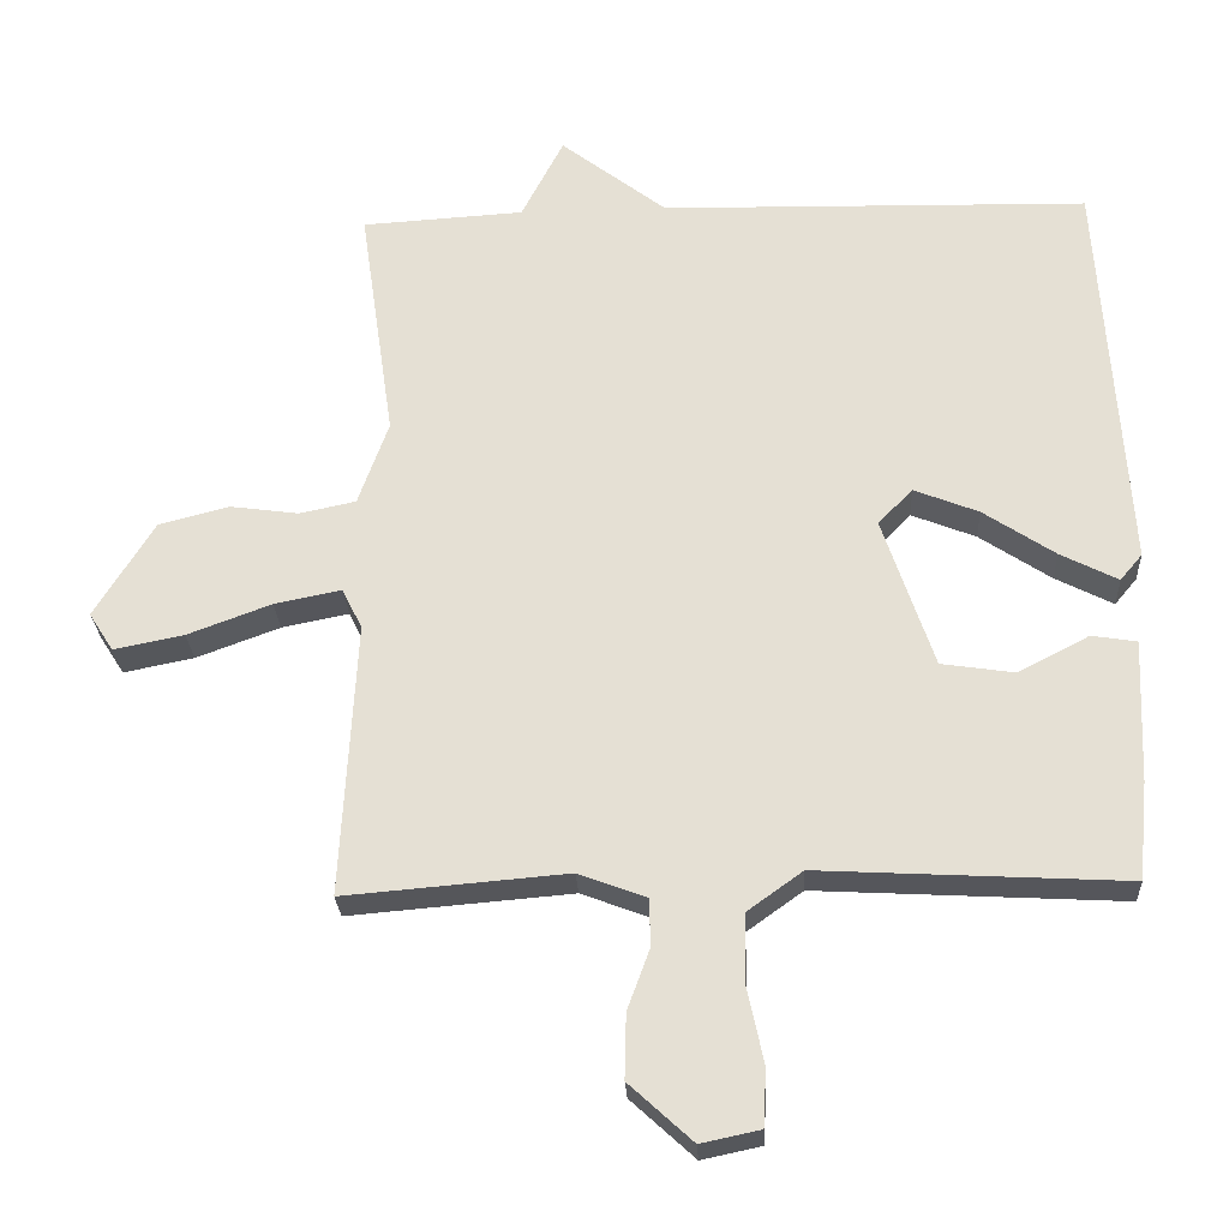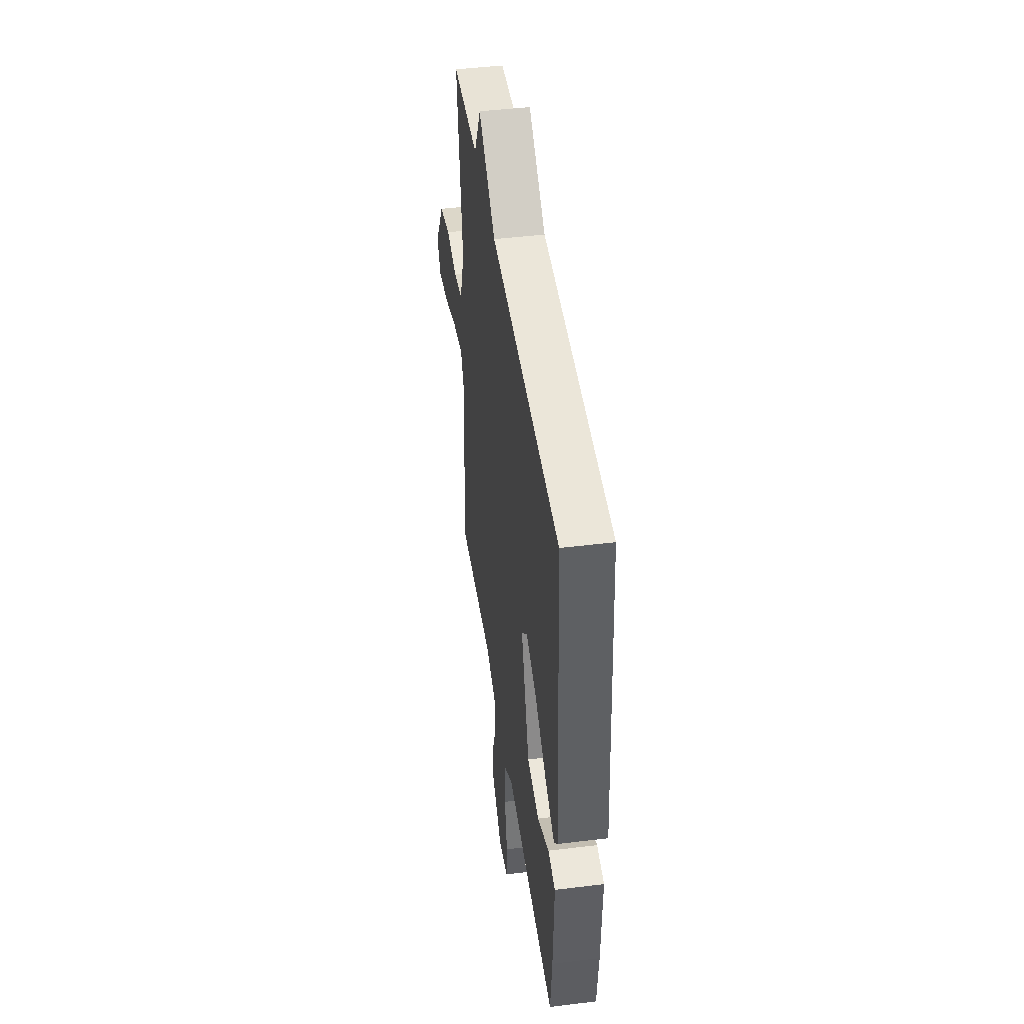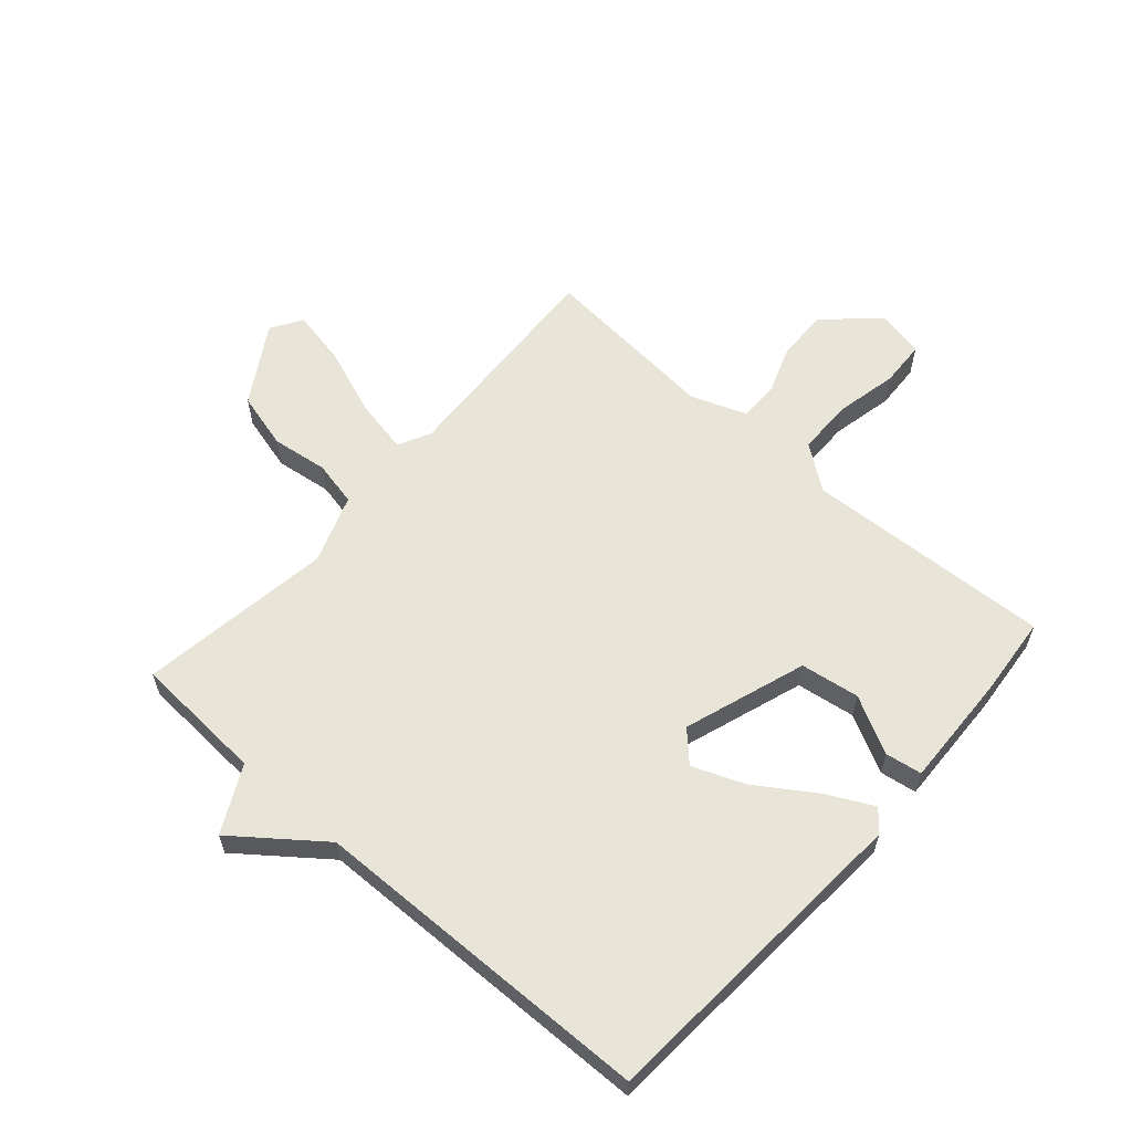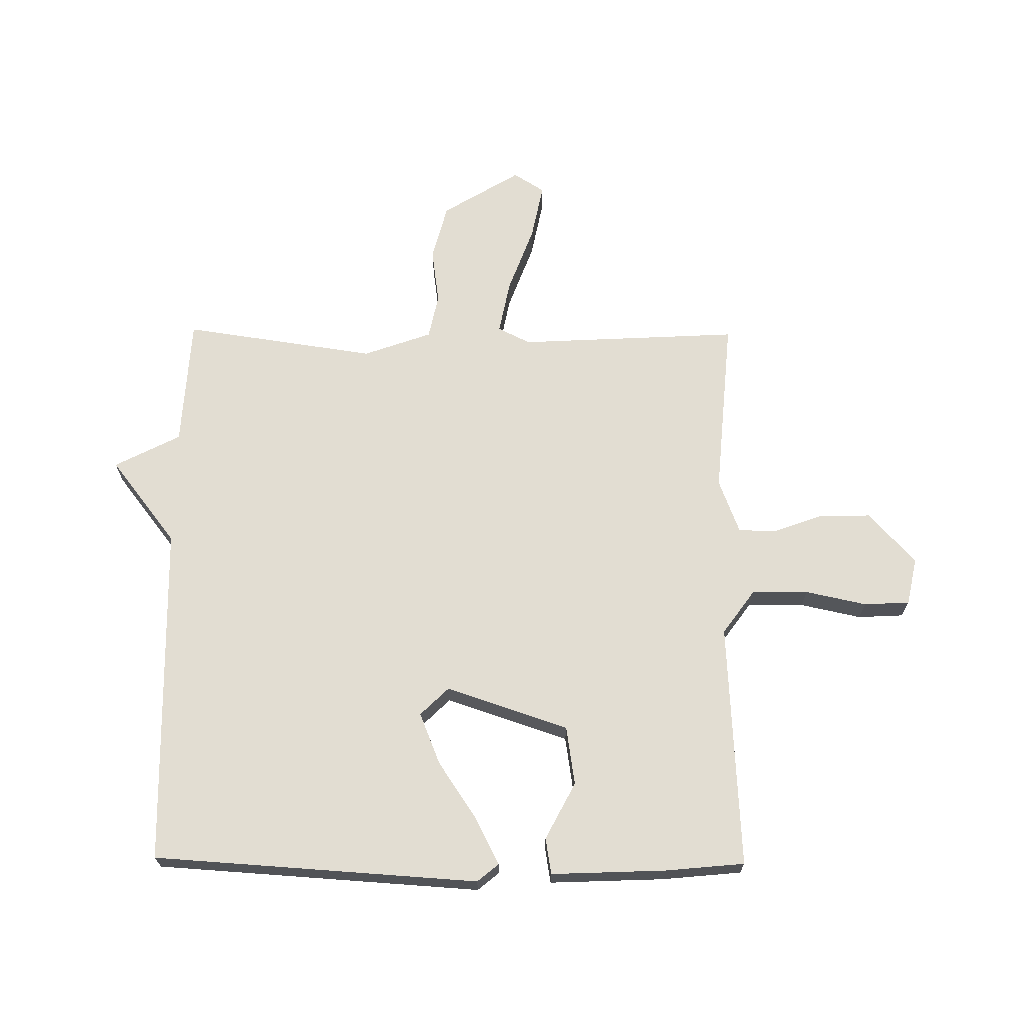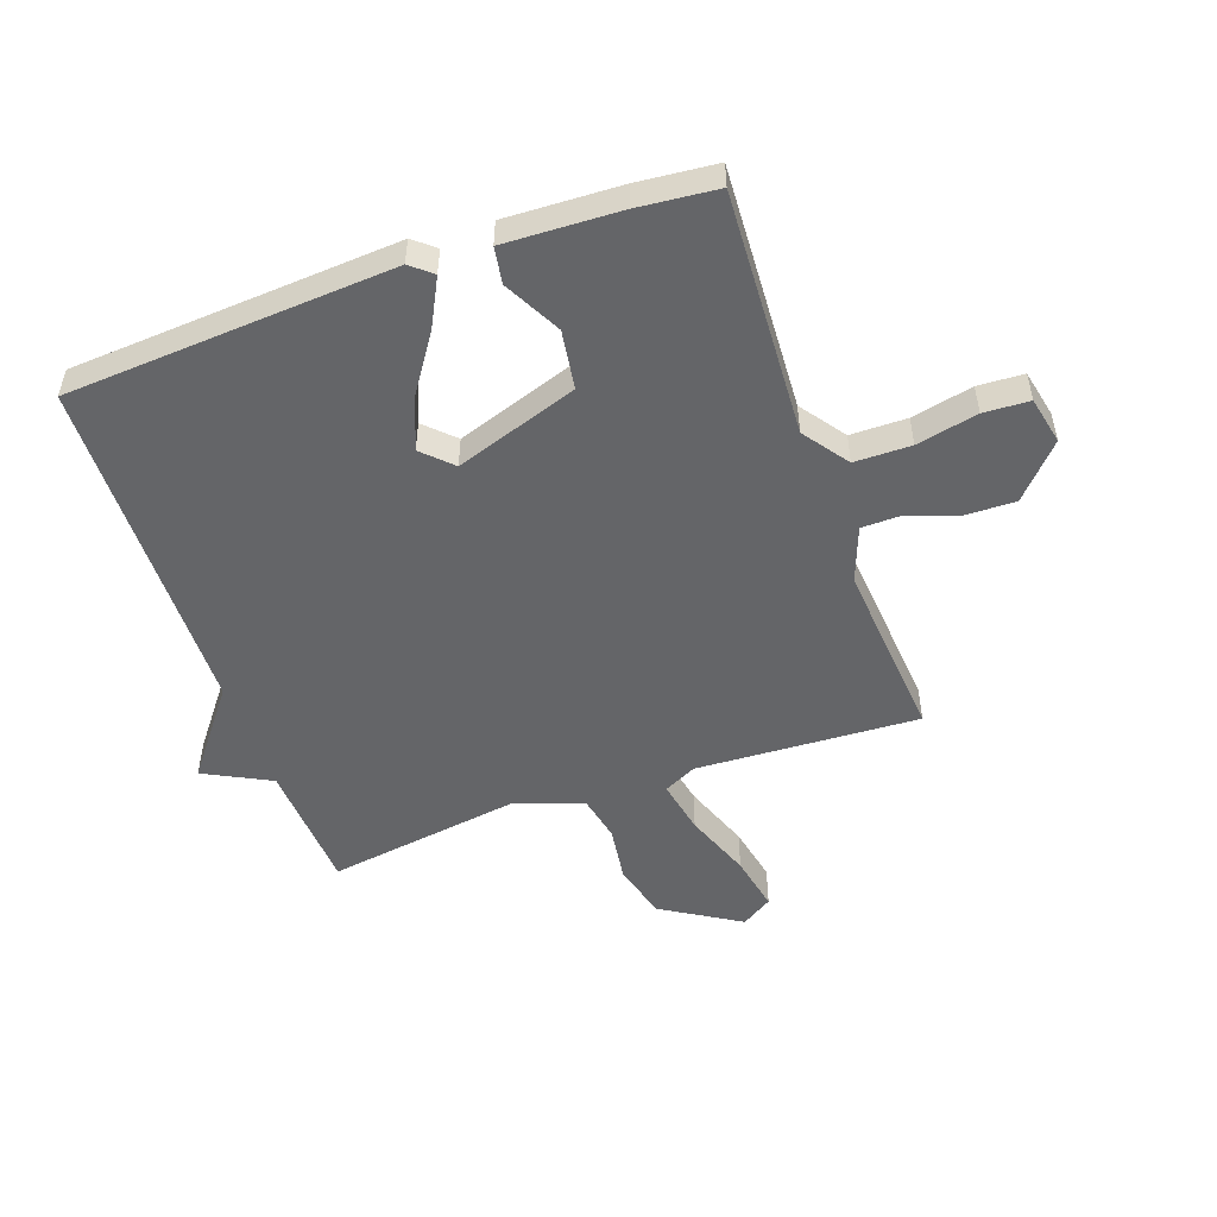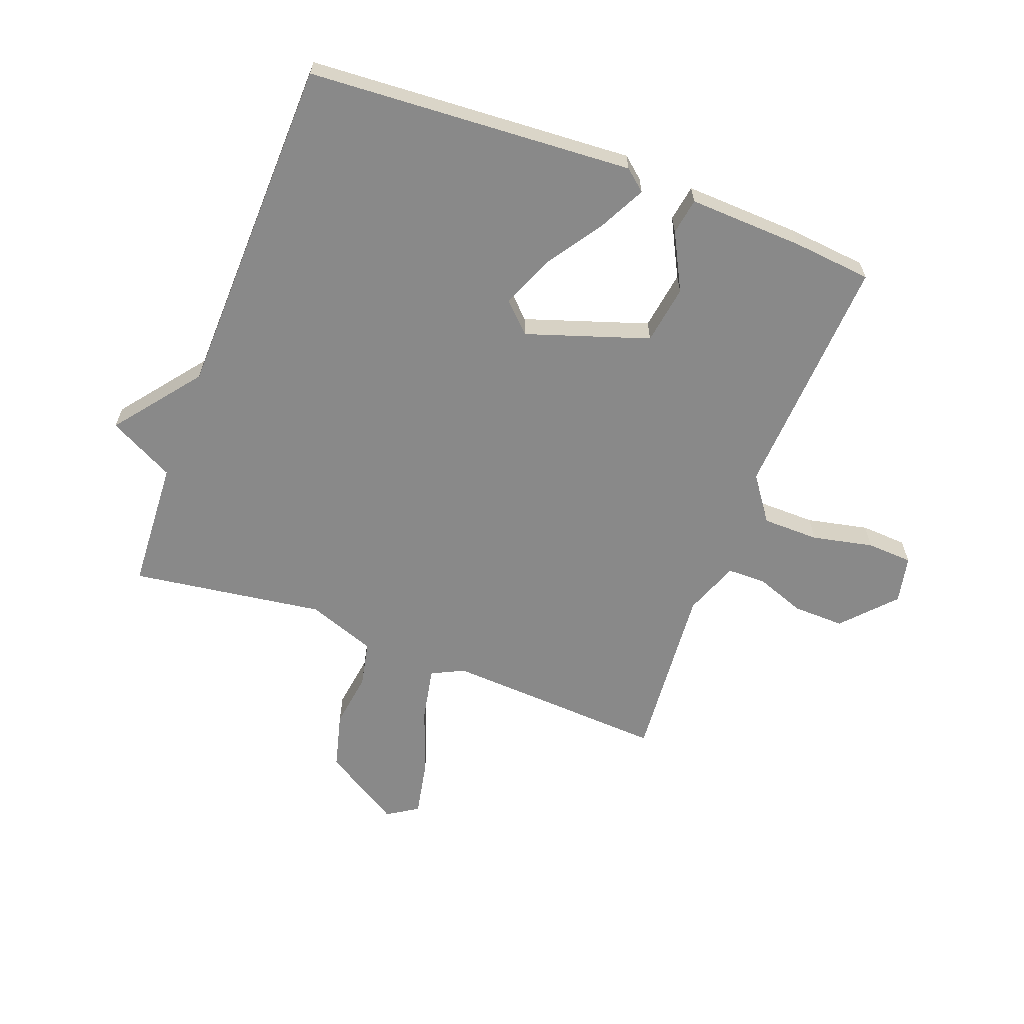
<metadata>
{"format":"obj","ext":"obj","renderer":"f3d","projection":"perspective","resolution":1024,"background":"white","views":[{"elev":-26.4,"azim":3.0,"up":"+Z"},{"elev":45.5,"azim":81.9,"up":"+Z"},{"elev":60.4,"azim":41.5,"up":"+Y"},{"elev":68.2,"azim":90.6,"up":"+Y"},{"elev":-51.5,"azim":109.6,"up":"+Y"},{"elev":-63.1,"azim":69.3,"up":"+Y"}]}
</metadata>
<code>
v 0.5 0.07 0.5
v 0.535 0.07 -0.048
v 0.505 0.07 -0.084
v 0.427 0.07 -0.044
v 0.33 0.07 0.021
v 0.243 0.07 0.056
v 0.196 0.07 0.008
v 0.265 0.07 -0.198
v 0.364 0.07 -0.213
v 0.46 0.07 -0.163
v 0.521 0.07 -0.173
v 0.513 0.07 -0.367
v 0.5 0.07 -0.5
v 0.086 0.07 -0.477
v 0.011 0.07 -0.531
v 0.01 0.07 -0.626
v 0.032 0.07 -0.729
v 0.028 0.07 -0.806
v -0.052 0.07 -0.823
v -0.138 0.07 -0.744
v -0.136 0.07 -0.657
v -0.106 0.07 -0.575
v -0.107 0.07 -0.51
v -0.199 0.07 -0.475
v -0.5 0.07 -0.5
v -0.48 0.07 -0.127
v -0.507 0.07 -0.072
v -0.598 0.07 -0.09
v -0.711 0.07 -0.132
v -0.806 0.07 -0.151
v -0.839 0.07 -0.099
v -0.759 0.07 0.032
v -0.664 0.07 0.057
v -0.57 0.07 0.044
v -0.494 0.07 0.06
v -0.453 0.07 0.175
v -0.5 0.07 0.5
v -0.28 0.07 0.513
v -0.223 0.07 0.624
v -0.08 0.07 0.513
v 0.5 0 0.5
v 0.535 0 -0.048
v 0.505 0 -0.084
v 0.427 0 -0.044
v 0.33 0 0.021
v 0.243 0 0.056
v 0.196 0 0.008
v 0.265 0 -0.198
v 0.364 0 -0.213
v 0.46 0 -0.163
v 0.521 0 -0.173
v 0.513 0 -0.367
v 0.5 0 -0.5
v 0.086 0 -0.477
v 0.011 0 -0.531
v 0.01 0 -0.626
v 0.032 0 -0.729
v 0.028 0 -0.806
v -0.052 0 -0.823
v -0.138 0 -0.744
v -0.136 0 -0.657
v -0.106 0 -0.575
v -0.107 0 -0.51
v -0.199 0 -0.475
v -0.5 0 -0.5
v -0.48 0 -0.127
v -0.507 0 -0.072
v -0.598 0 -0.09
v -0.711 0 -0.132
v -0.806 0 -0.151
v -0.839 0 -0.099
v -0.759 0 0.032
v -0.664 0 0.057
v -0.57 0 0.044
v -0.494 0 0.06
v -0.453 0 0.175
v -0.5 0 0.5
v -0.28 0 0.513
v -0.223 0 0.624
v -0.08 0 0.513
f 38 39 40
f 38 40 1
f 37 38 1
f 36 37 1
f 35 36 1
f 32 33 34
f 31 32 34
f 30 31 34
f 29 30 34
f 28 29 34
f 27 28 34 35
f 26 27 35 1
f 24 25 26 1
f 20 21 22
f 19 20 22
f 18 19 22
f 17 18 22
f 16 17 22
f 15 16 22 23
f 14 15 23 24
f 12 13 14
f 11 12 14
f 10 11 14
f 9 10 14
f 8 9 14 24
f 3 4 5
f 2 3 5
f 1 2 5
f 1 5 6
f 7 8 24
f 7 24 1
f 1 6 7
f 80 79 78
f 41 80 78
f 41 78 77
f 41 77 76
f 41 76 75
f 74 73 72
f 74 72 71
f 74 71 70
f 74 70 69
f 74 69 68
f 75 74 68 67
f 41 75 67 66
f 41 66 65 64
f 62 61 60
f 62 60 59
f 62 59 58
f 62 58 57
f 62 57 56
f 63 62 56 55
f 64 63 55 54
f 54 53 52
f 54 52 51
f 54 51 50
f 54 50 49
f 64 54 49 48
f 45 44 43
f 45 43 42
f 45 42 41
f 46 45 41
f 64 48 47
f 41 64 47
f 47 46 41
f 1 41 42 2
f 2 42 43 3
f 3 43 44 4
f 4 44 45 5
f 5 45 46 6
f 6 46 47 7
f 7 47 48 8
f 8 48 49 9
f 9 49 50 10
f 10 50 51 11
f 11 51 52 12
f 12 52 53 13
f 13 53 54 14
f 14 54 55 15
f 15 55 56 16
f 16 56 57 17
f 17 57 58 18
f 18 58 59 19
f 19 59 60 20
f 20 60 61 21
f 21 61 62 22
f 22 62 63 23
f 23 63 64 24
f 24 64 65 25
f 25 65 66 26
f 26 66 67 27
f 27 67 68 28
f 28 68 69 29
f 29 69 70 30
f 30 70 71 31
f 31 71 72 32
f 32 72 73 33
f 33 73 74 34
f 34 74 75 35
f 35 75 76 36
f 36 76 77 37
f 37 77 78 38
f 38 78 79 39
f 39 79 80 40
f 40 80 41 1

</code>
